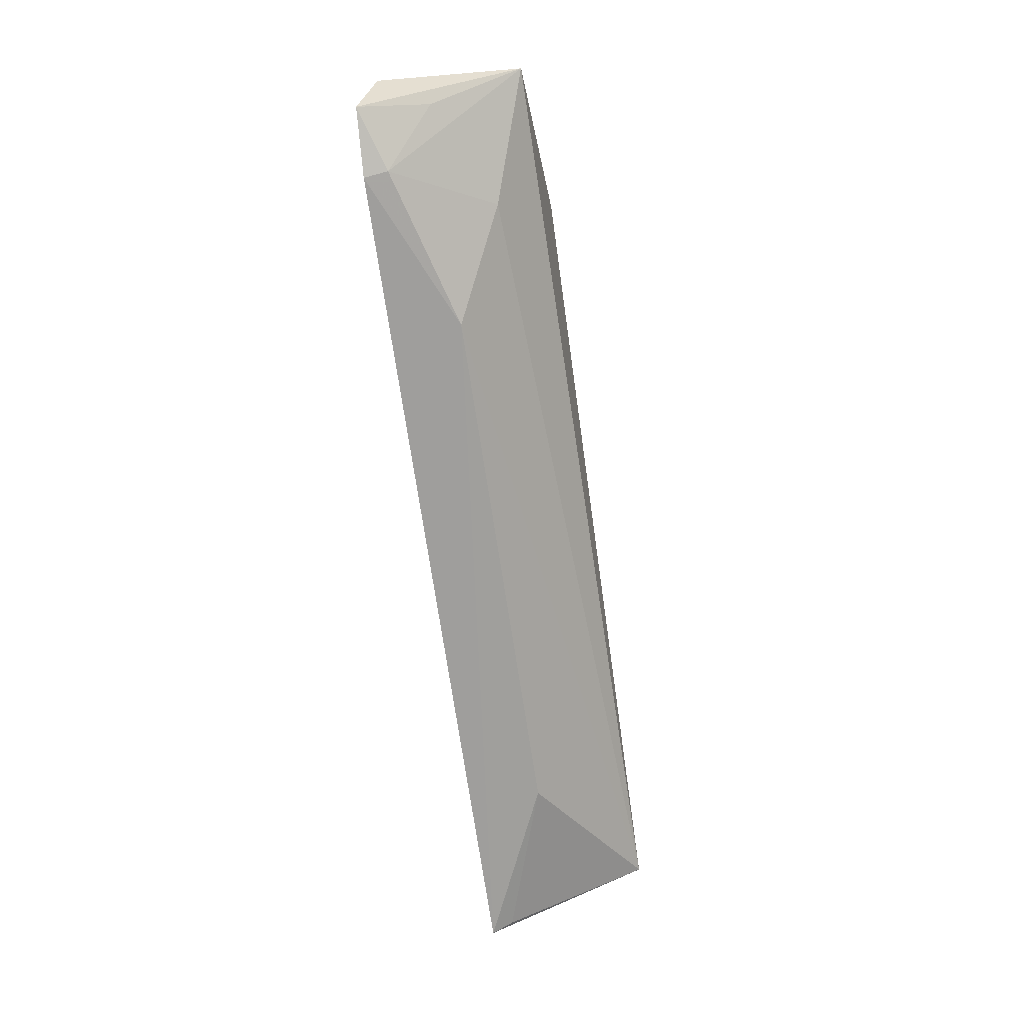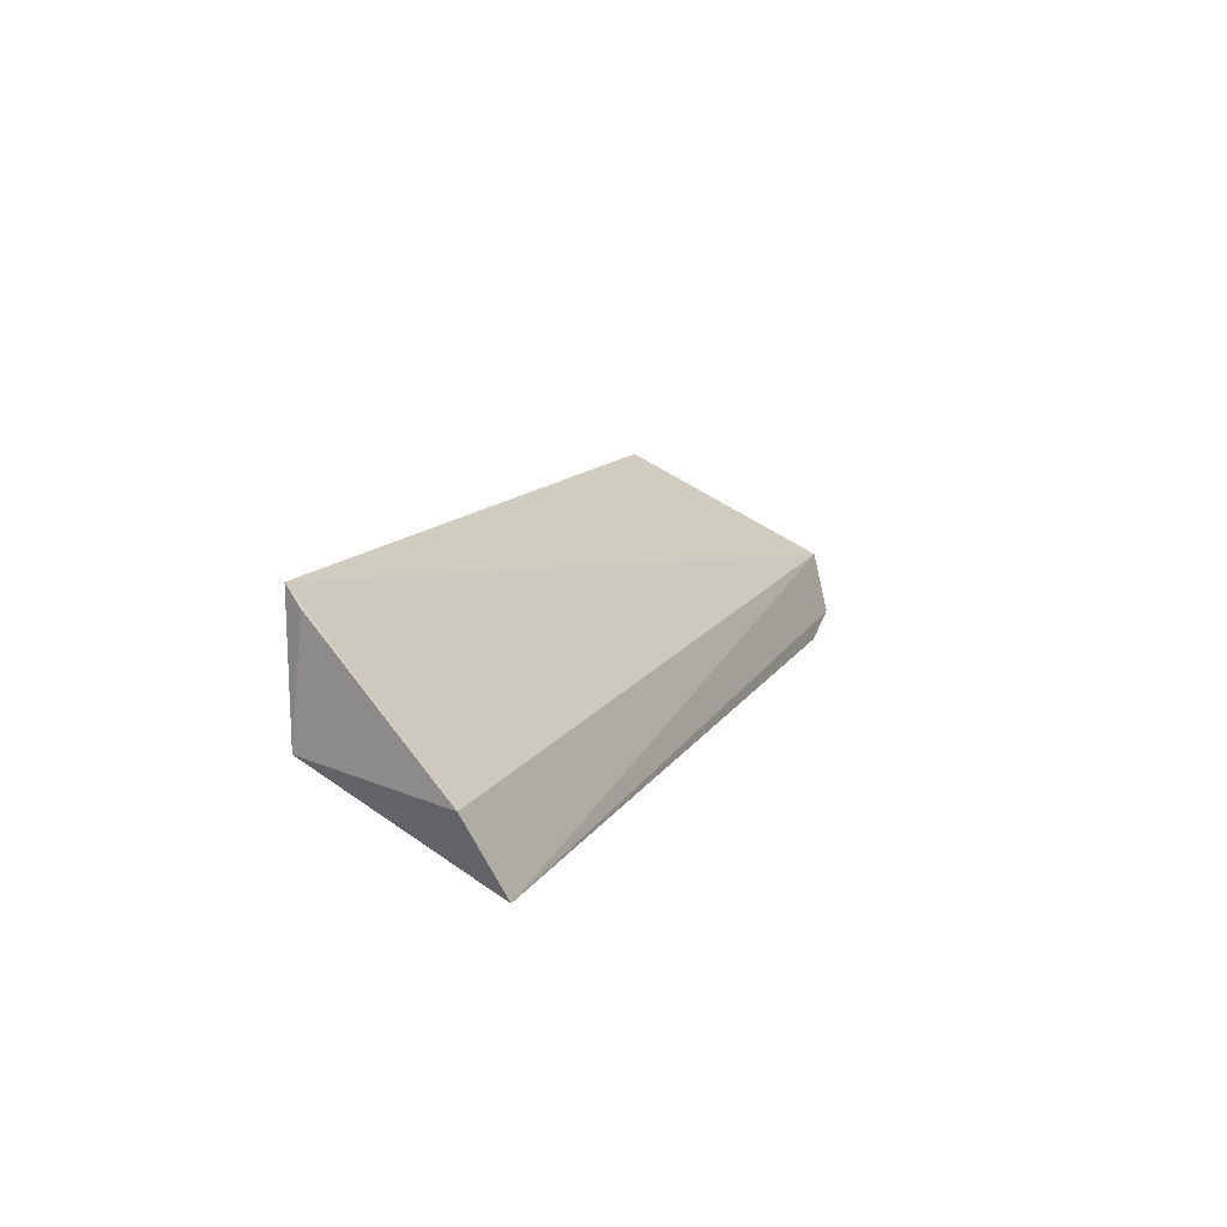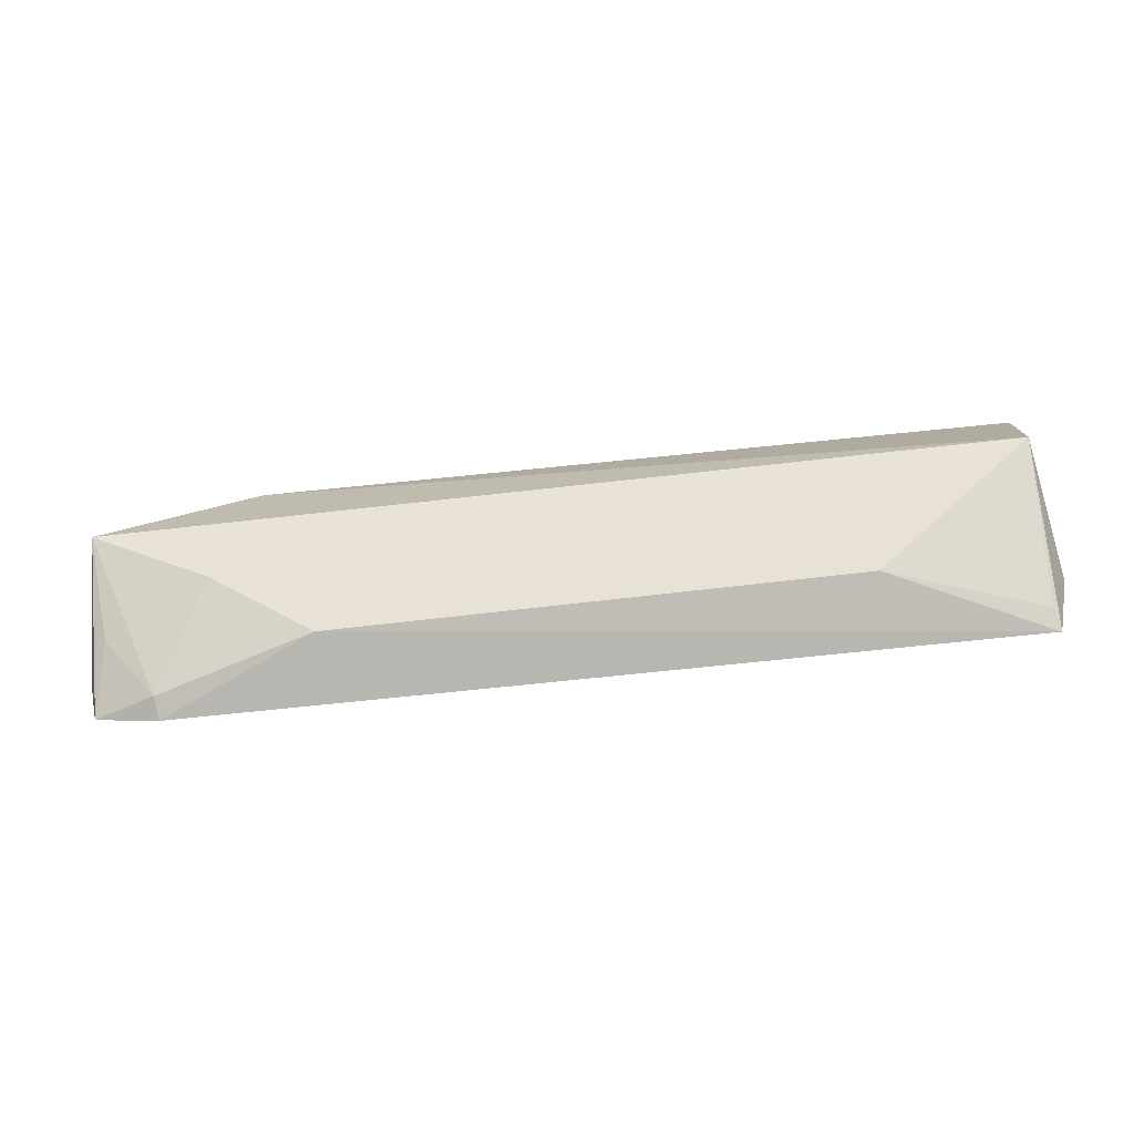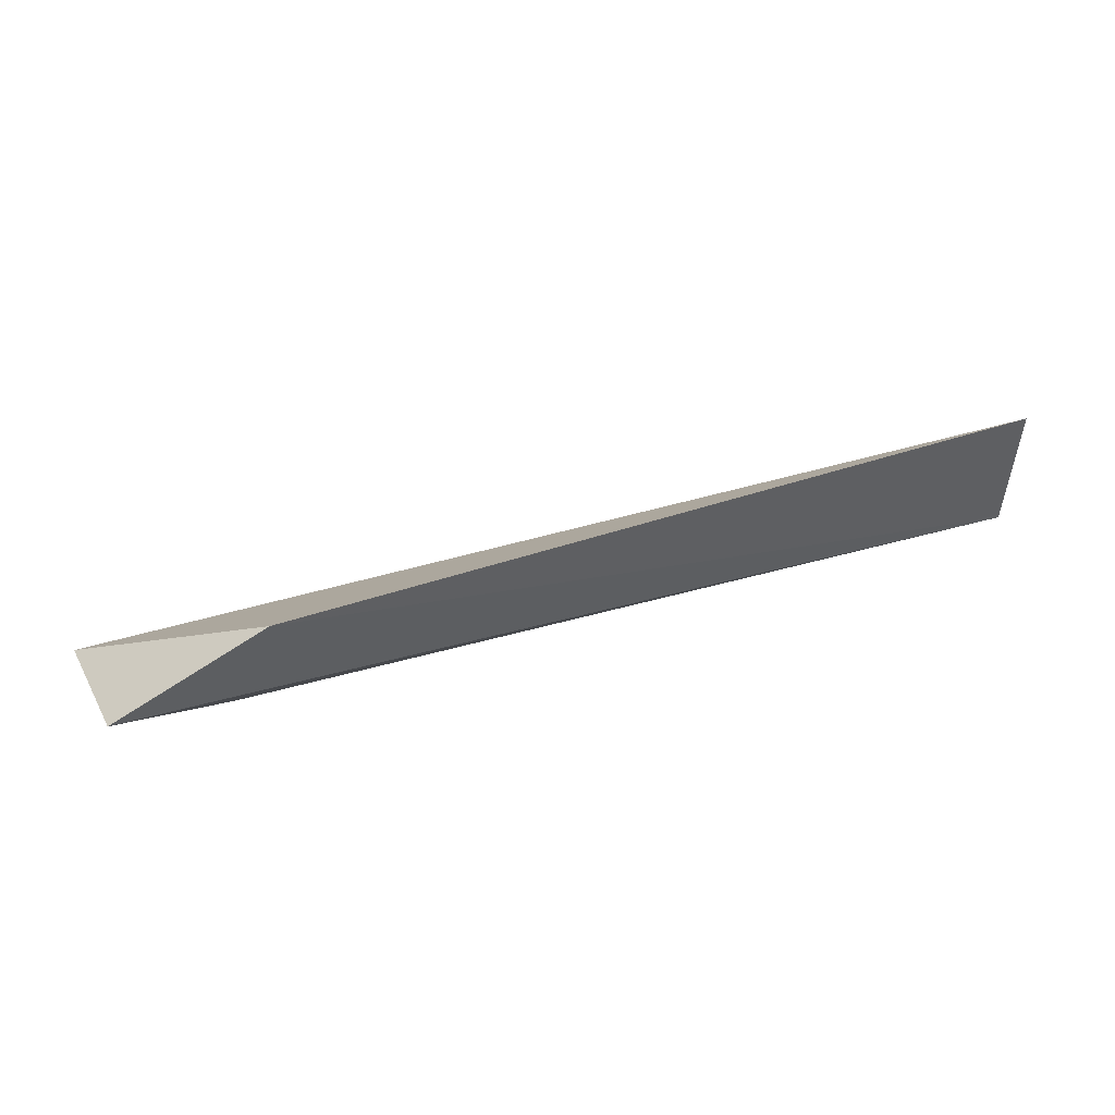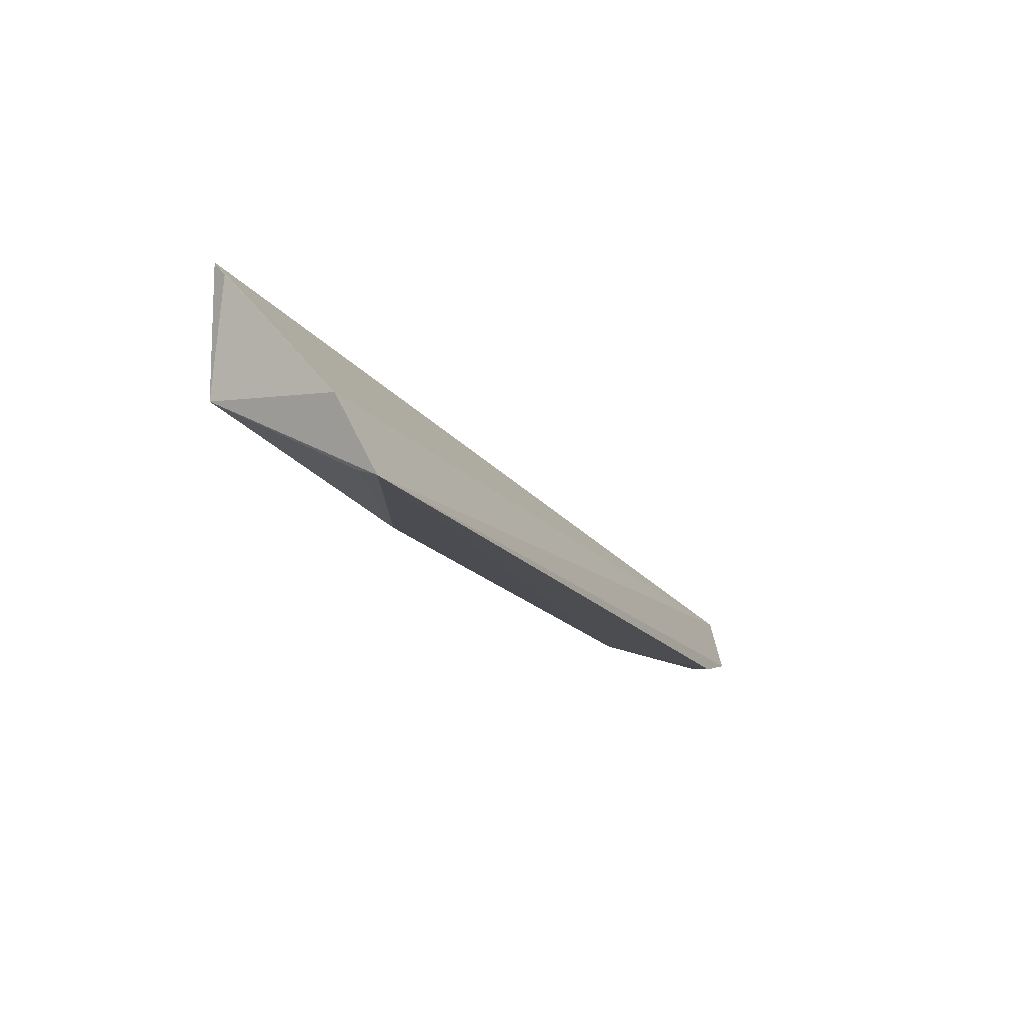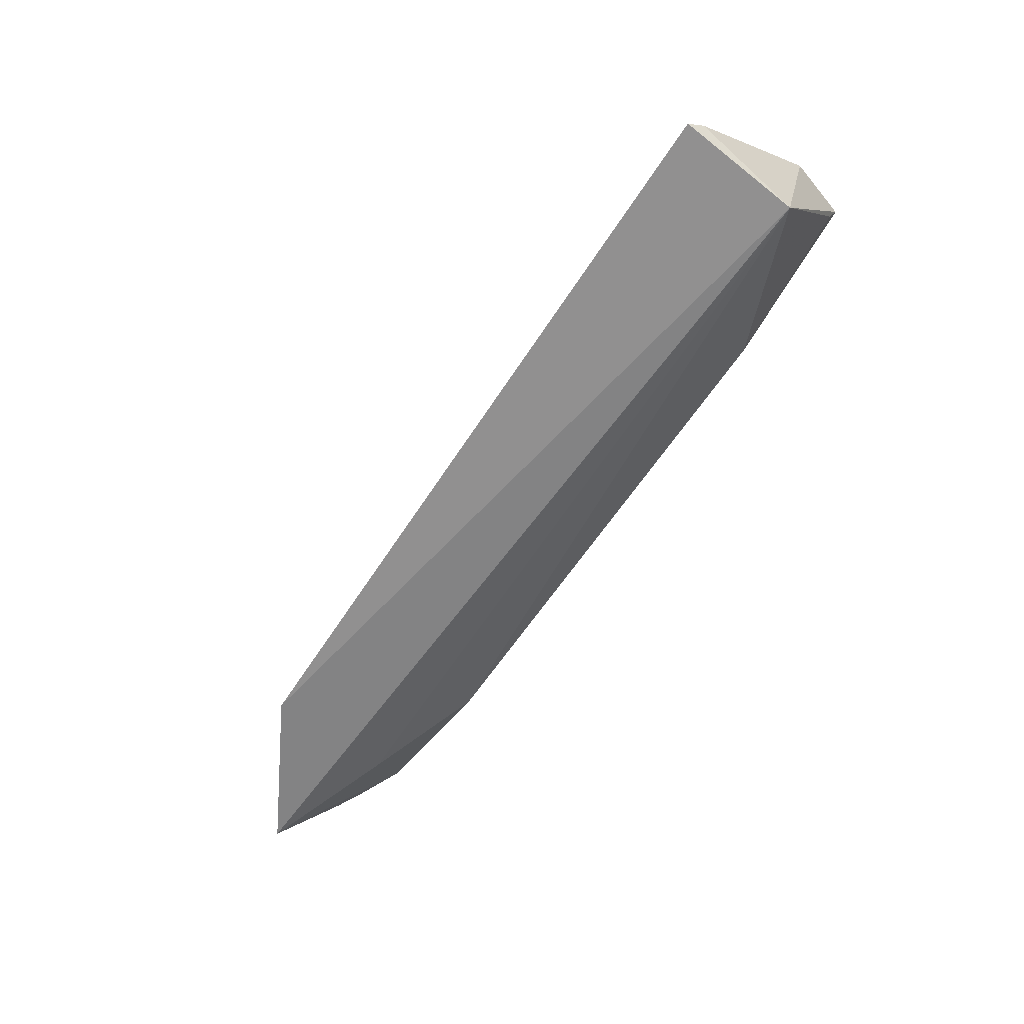
<metadata>
{"format":"obj","ext":"obj","renderer":"f3d","projection":"perspective","resolution":1024,"background":"white","views":[{"elev":-69.5,"azim":98.2,"up":"+Y"},{"elev":12.2,"azim":-70.2,"up":"+Y"},{"elev":-78.4,"azim":-174.0,"up":"+Y"},{"elev":45.6,"azim":160.0,"up":"+Y"},{"elev":-17.7,"azim":-65.3,"up":"+Y"},{"elev":-64.6,"azim":-124.0,"up":"+Z"}]}
</metadata>
<code>
v 0.02564 -0.08476 0.02056
v 0.02636 -0.08177 0.01962
v -0.01994 -0.08608 0.02069
v -0.02043 -0.075 0.01239
v 0.02573 -0.0798 0.0126
v -0.02102 -0.08254 0.01916
v 0.01785 -0.07546 0.01207
v 0.0146 -0.08552 0.01719
v -0.01994 -0.08146 0.0122
v 0.02252 -0.08544 0.0195
v -0.02068 -0.07586 0.01313
v -0.0118 -0.08559 0.01703
v 0.0197 -0.08271 0.01464
v 0.02504 -0.08302 0.01715
v 0.0224 -0.08563 0.02068
v -0.01971 -0.08563 0.01959
f 1 2 3
f 5 2 1
f 6 3 2
f 6 2 4
f 7 4 2
f 7 2 5
f 9 3 6
f 9 7 5
f 9 4 7
f 11 9 6
f 11 6 4
f 11 4 9
f 12 9 8
f 12 8 3
f 13 9 5
f 13 8 9
f 13 10 8
f 13 5 10
f 14 10 5
f 14 5 1
f 14 1 10
f 15 10 1
f 15 1 3
f 15 3 8
f 15 8 10
f 16 12 3
f 16 3 9
f 16 9 12

</code>
